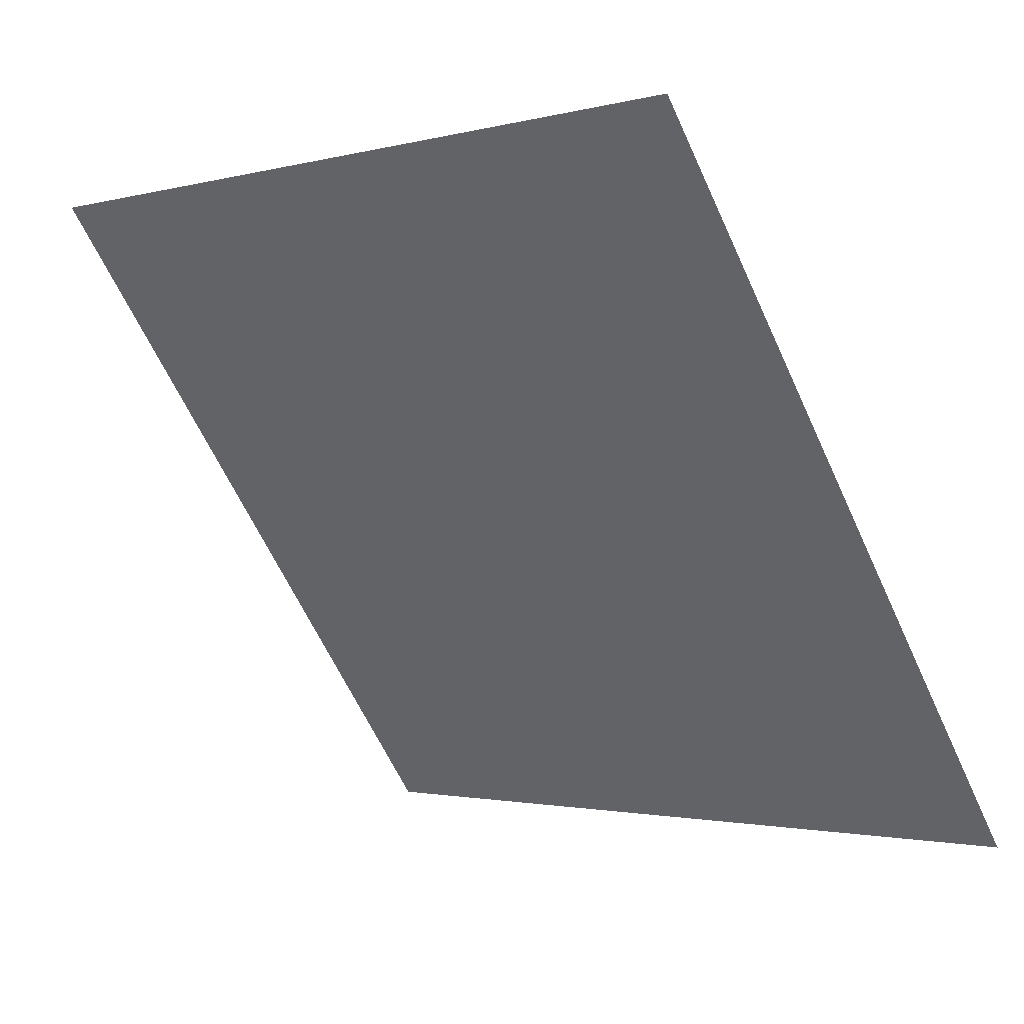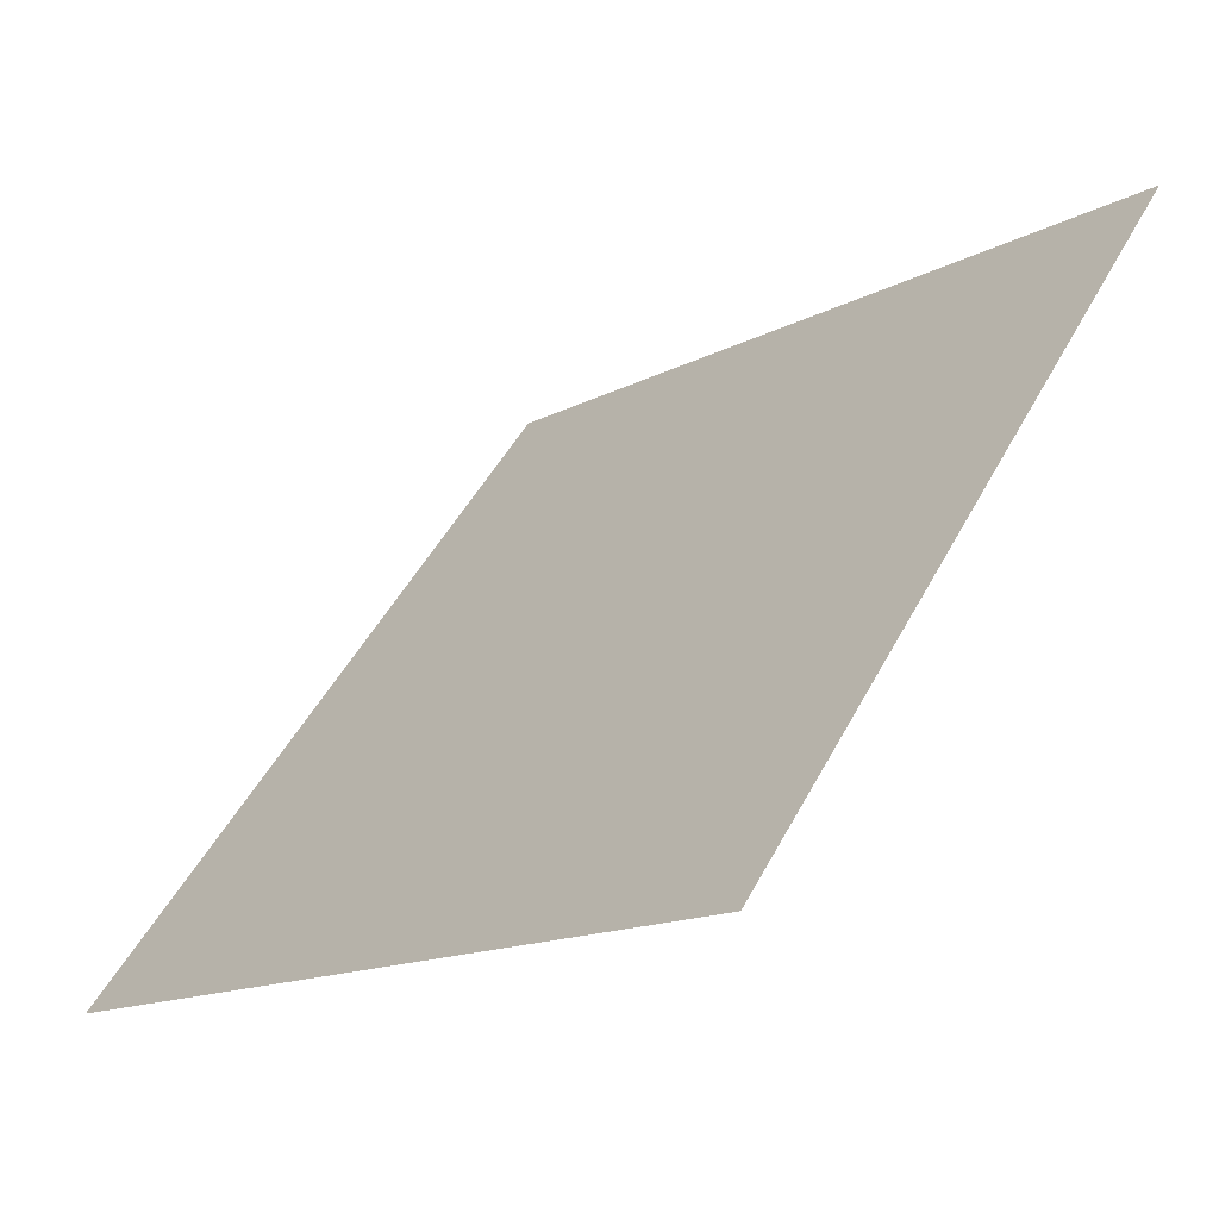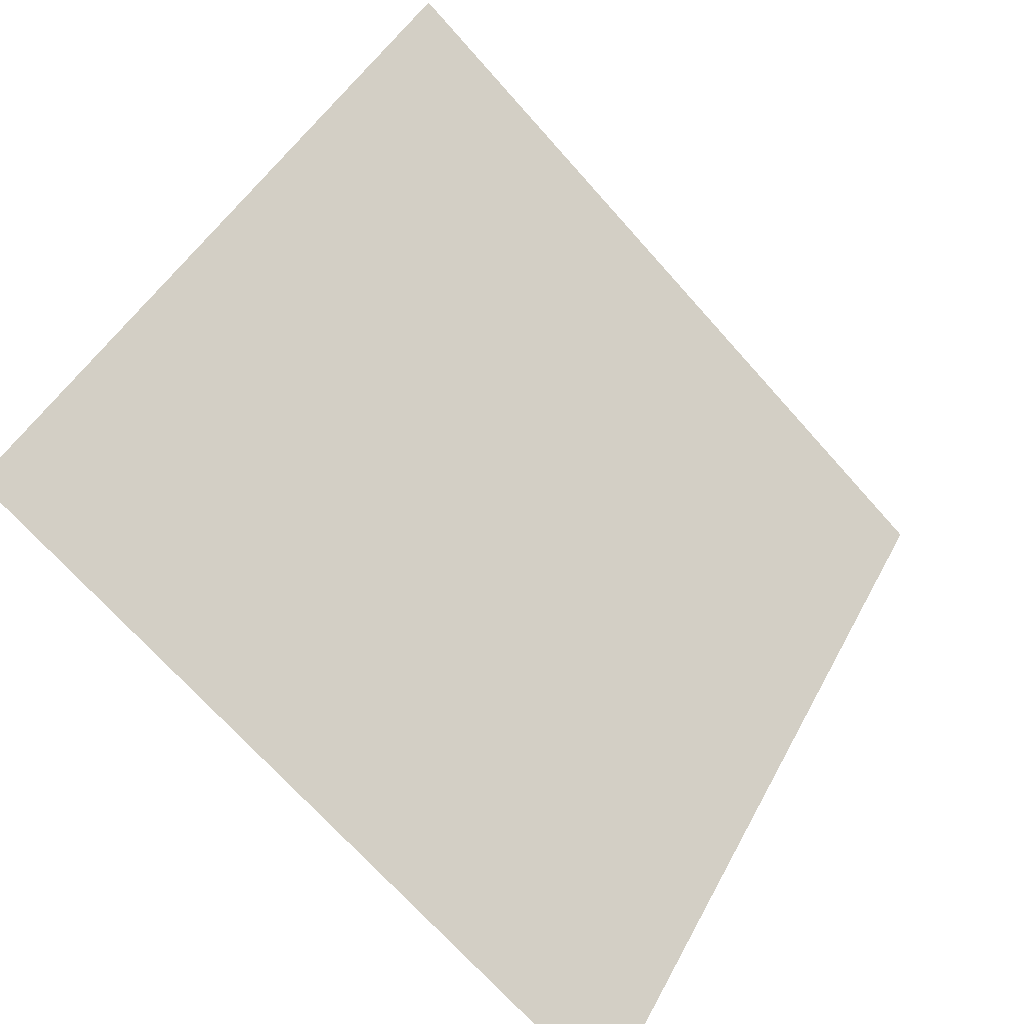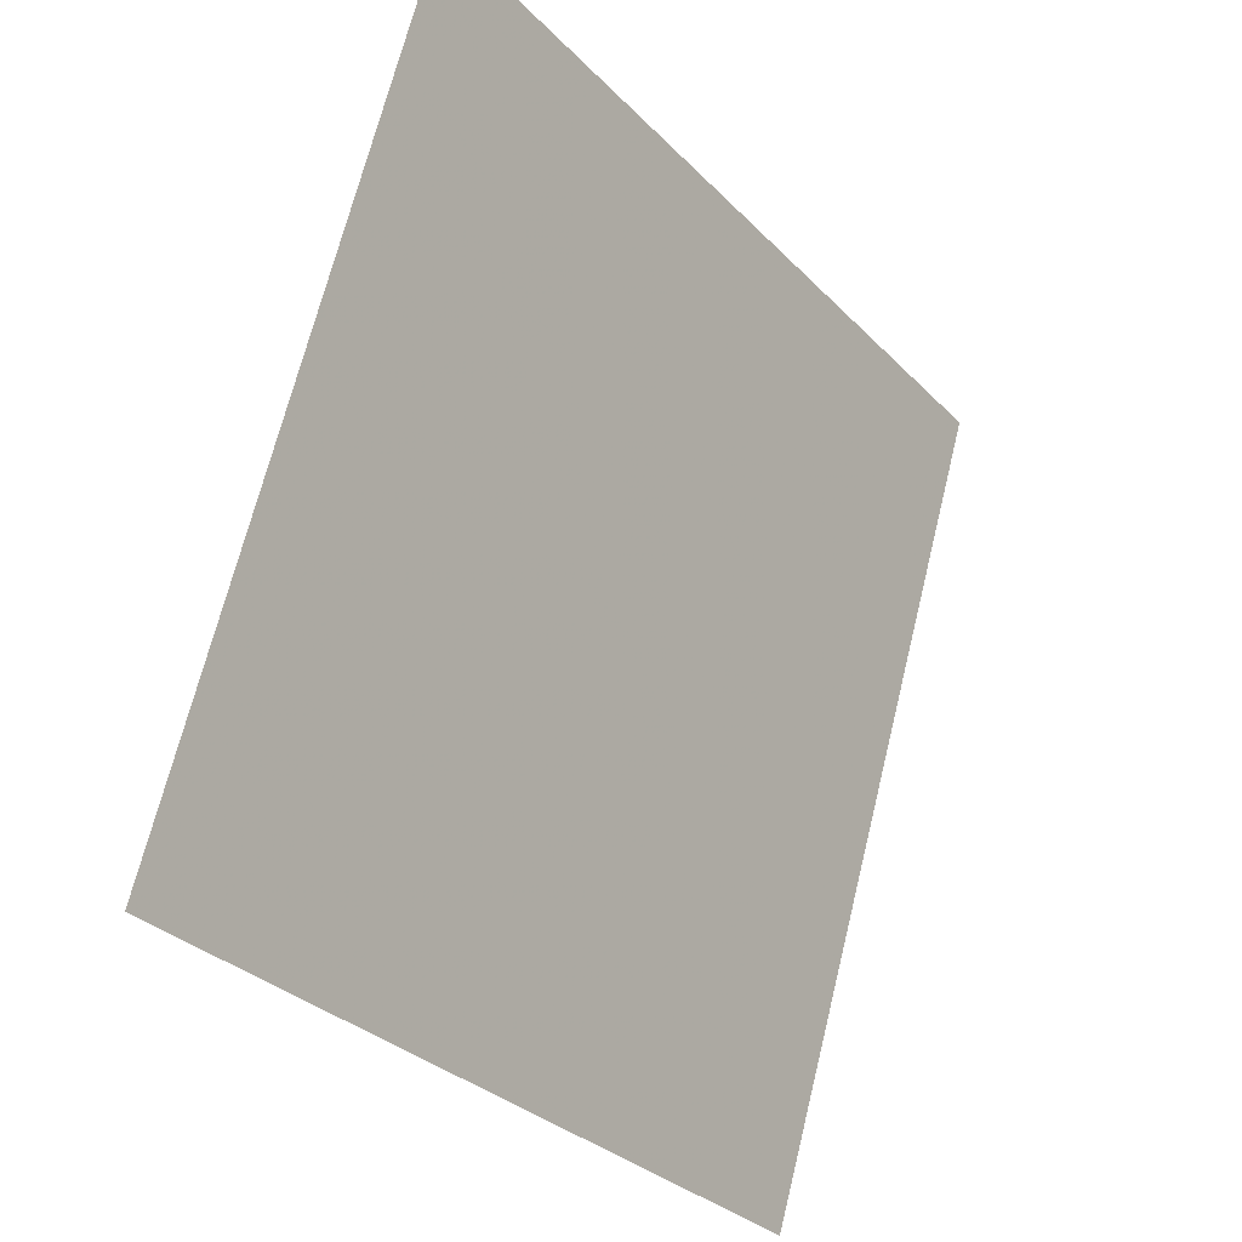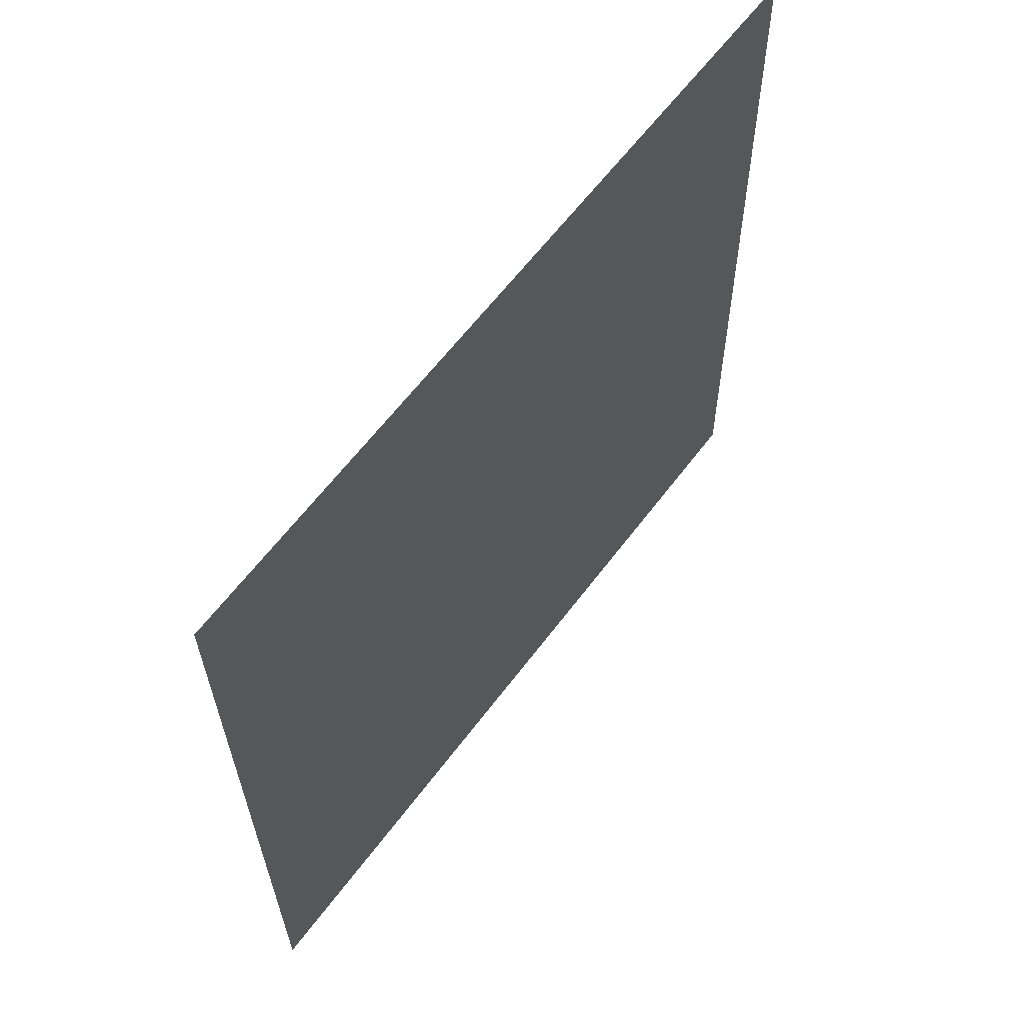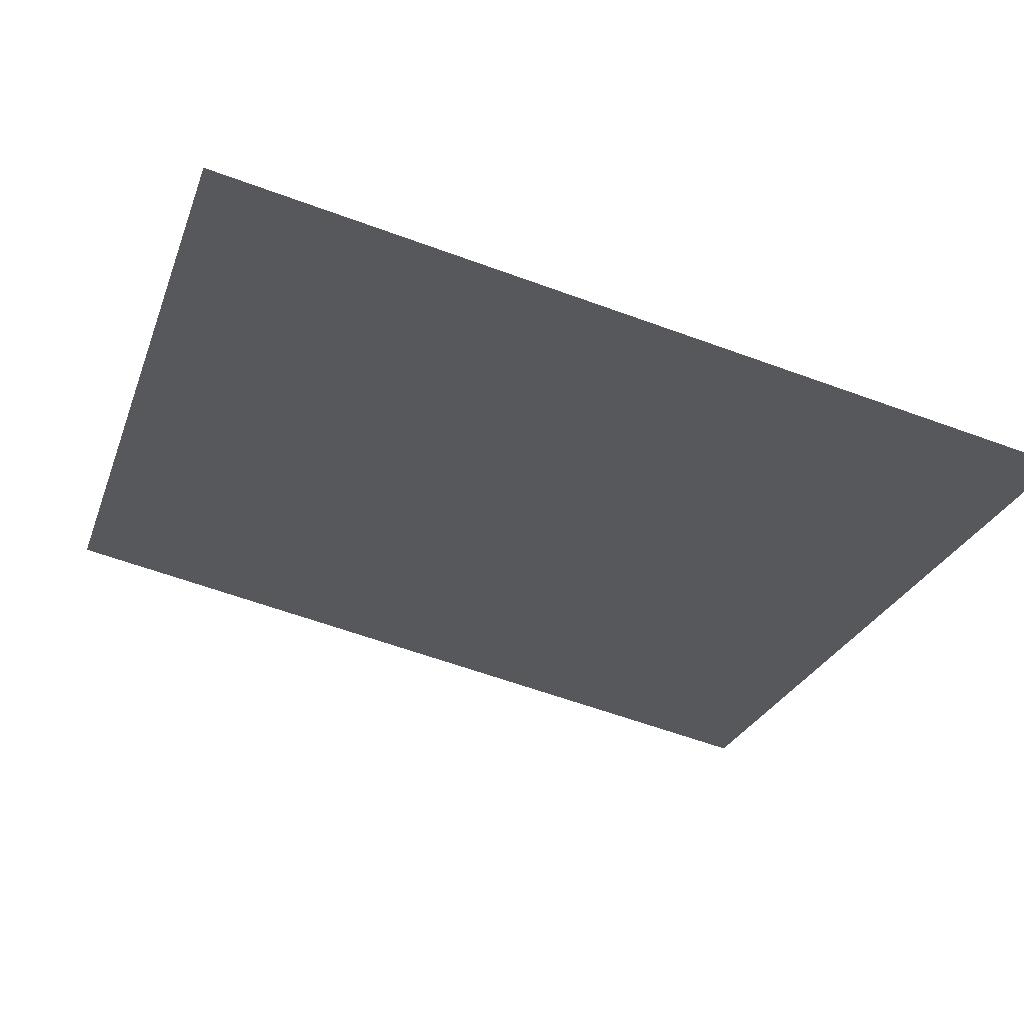
<metadata>
{"format":"obj","ext":"obj","renderer":"f3d","projection":"perspective","resolution":1024,"background":"white","views":[{"elev":-0.9,"azim":-137.7,"up":"+Z"},{"elev":-15.4,"azim":47.3,"up":"+Z"},{"elev":-71.1,"azim":130.3,"up":"+Z"},{"elev":69.0,"azim":-77.6,"up":"+Z"},{"elev":-28.7,"azim":89.1,"up":"+Z"},{"elev":-64.4,"azim":160.0,"up":"+Y"}]}
</metadata>
<code>
v 0.211 0.8124 0.5473
v 0.2044 0.8125 0.5473
v 0.2046 0.8164 0.5526
v 0.2111 0.8163 0.5525
f 4 3 2 1

</code>
